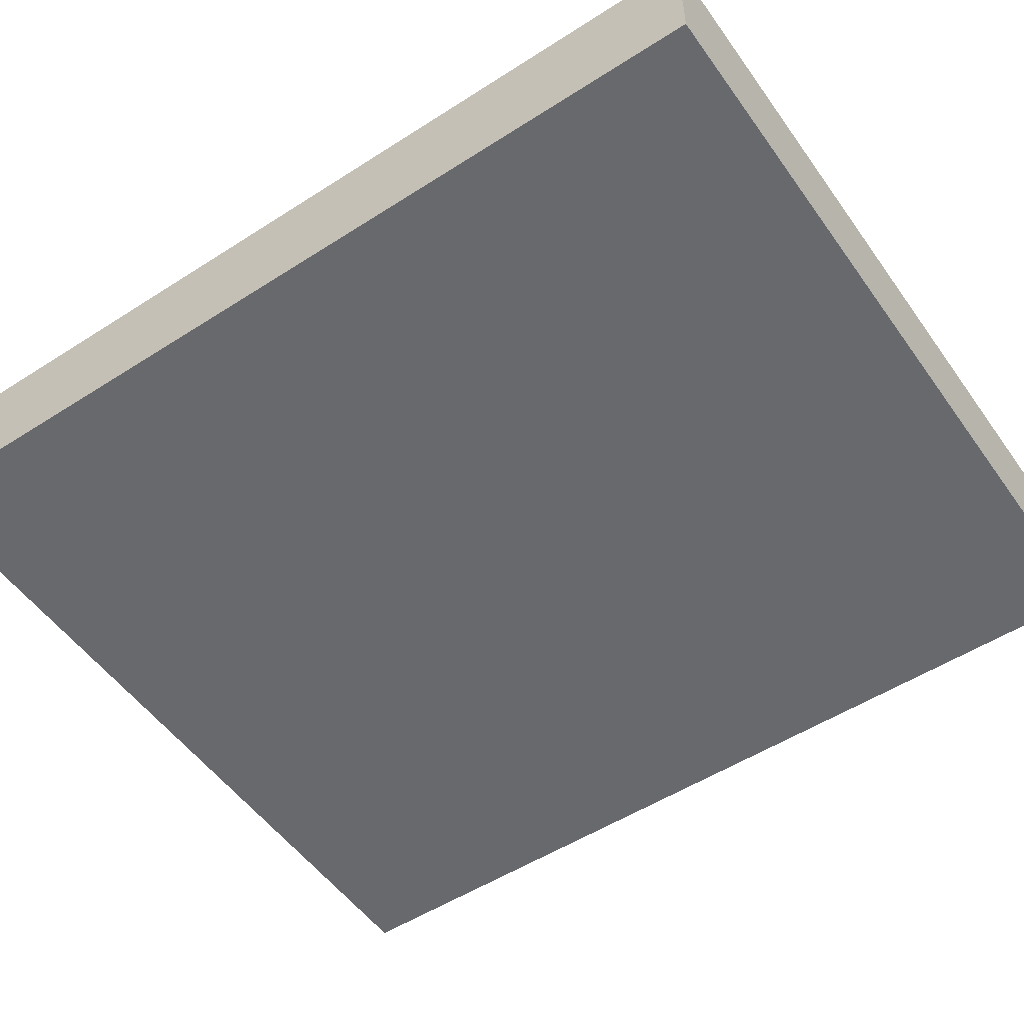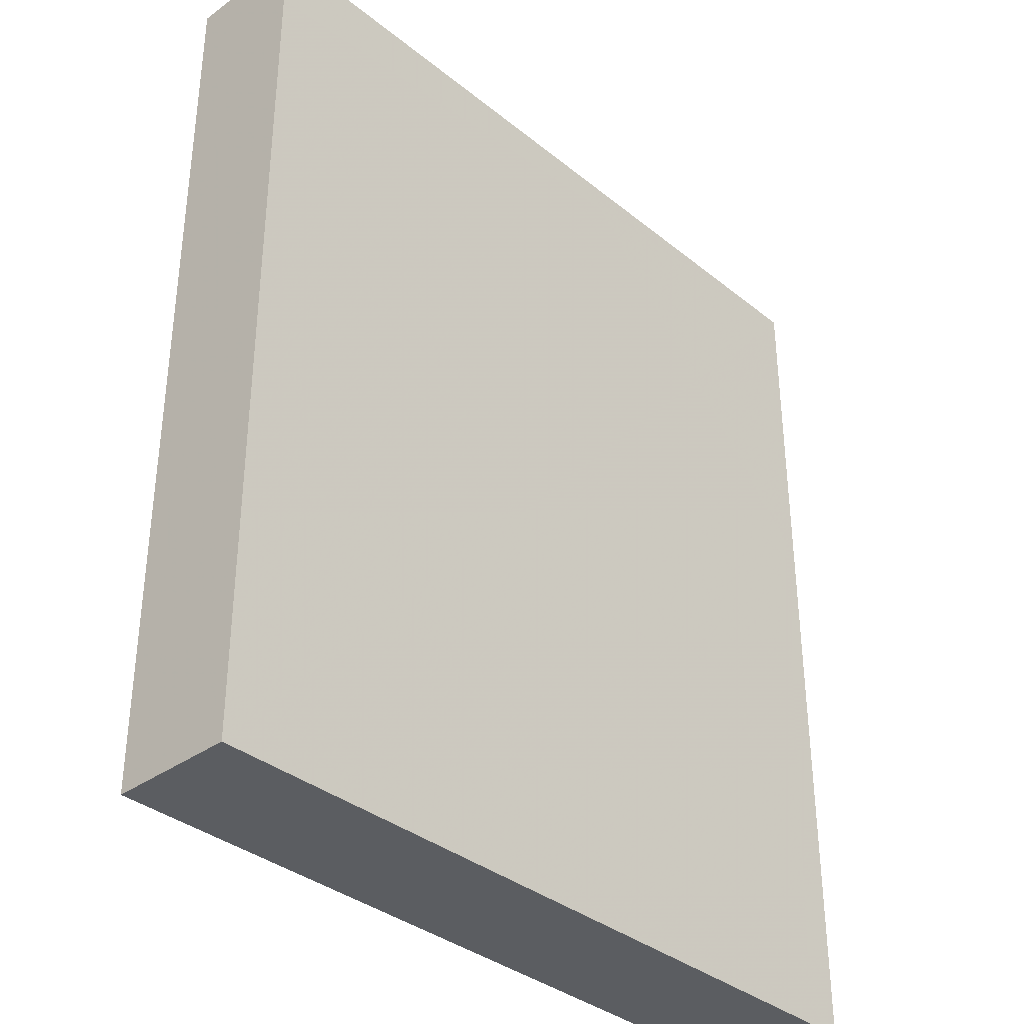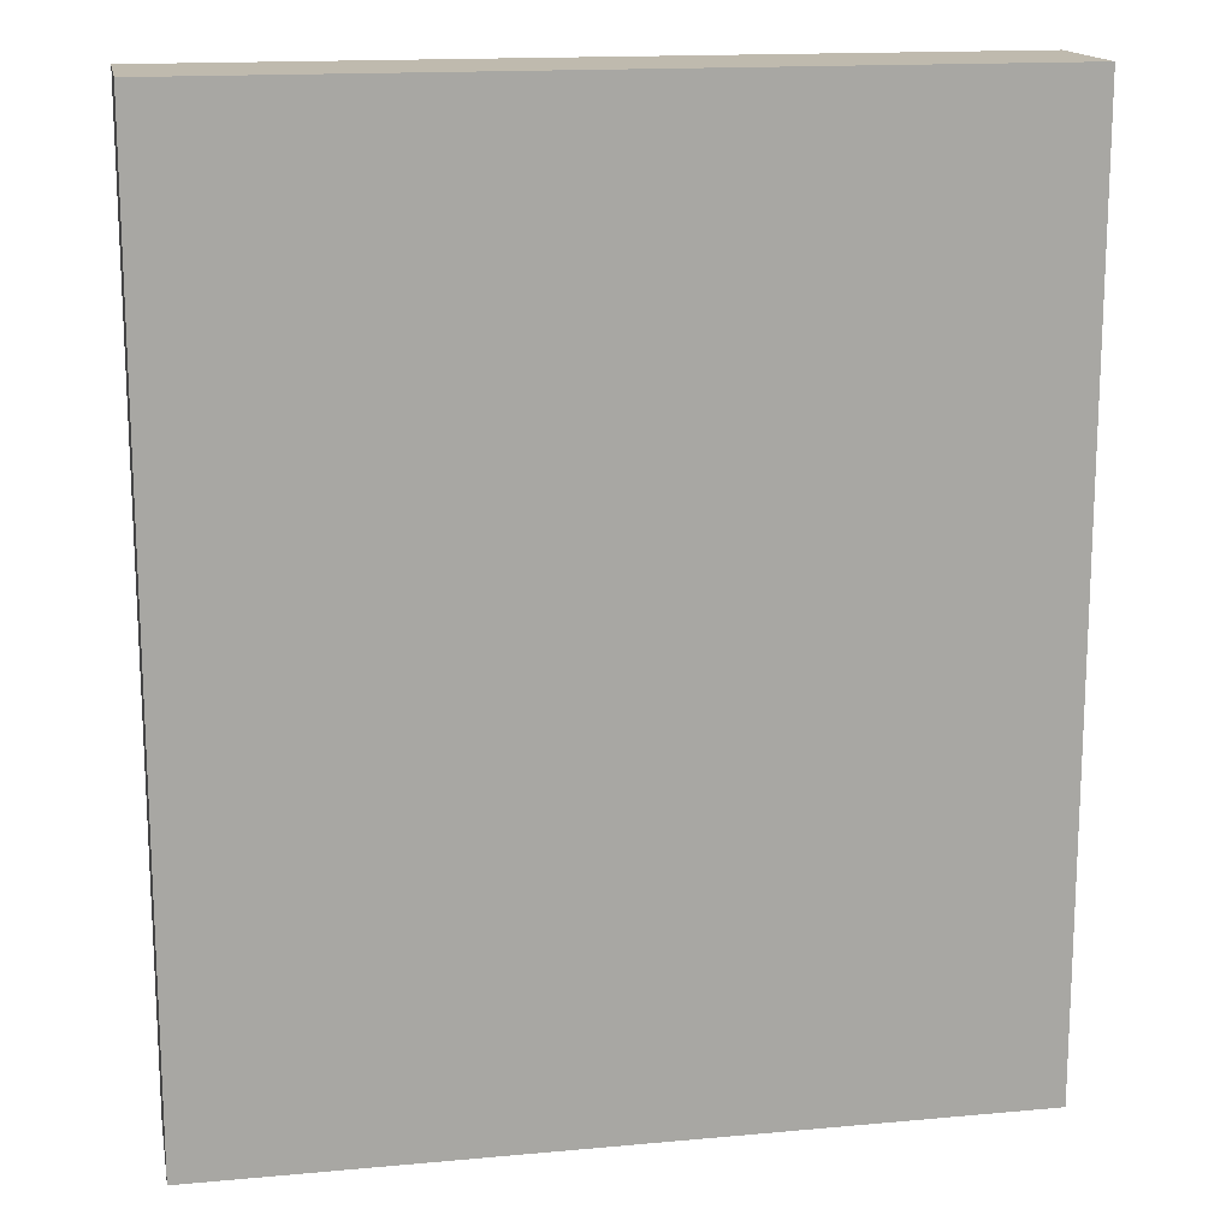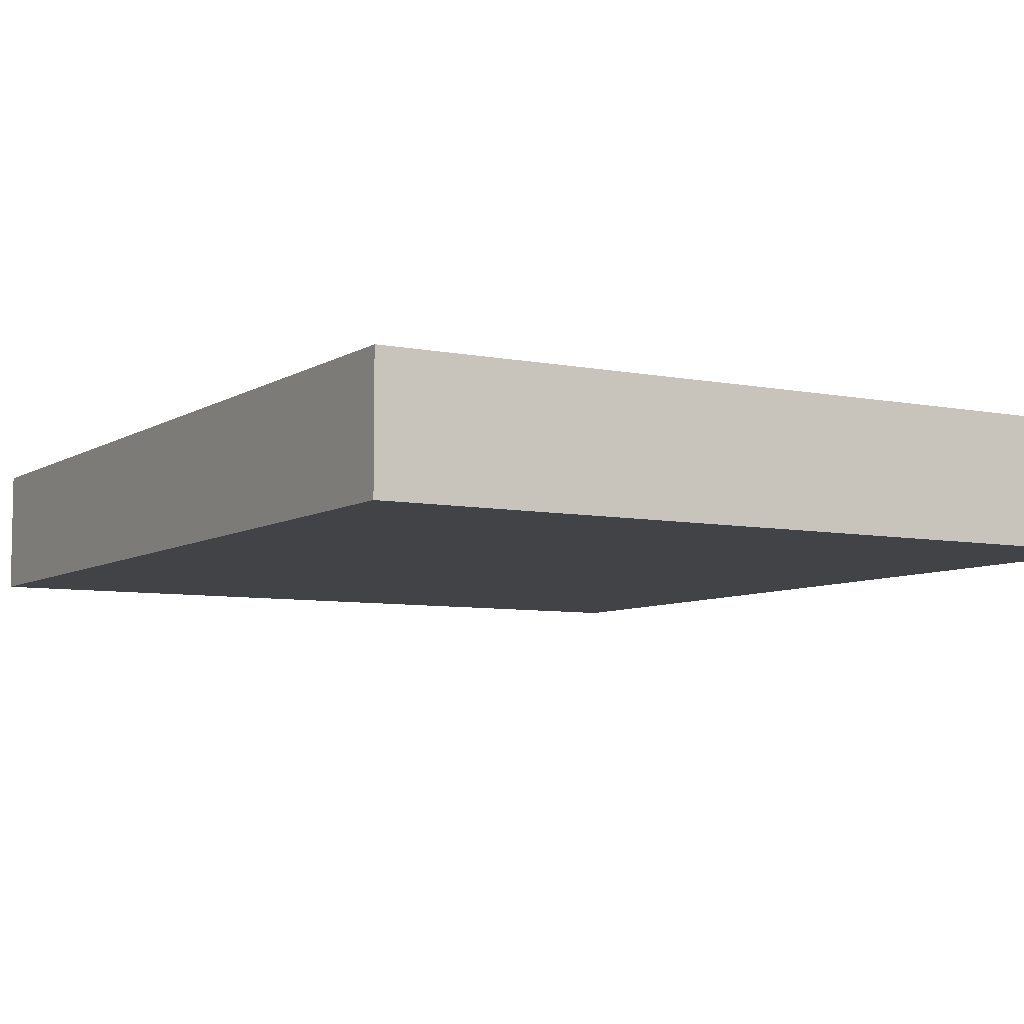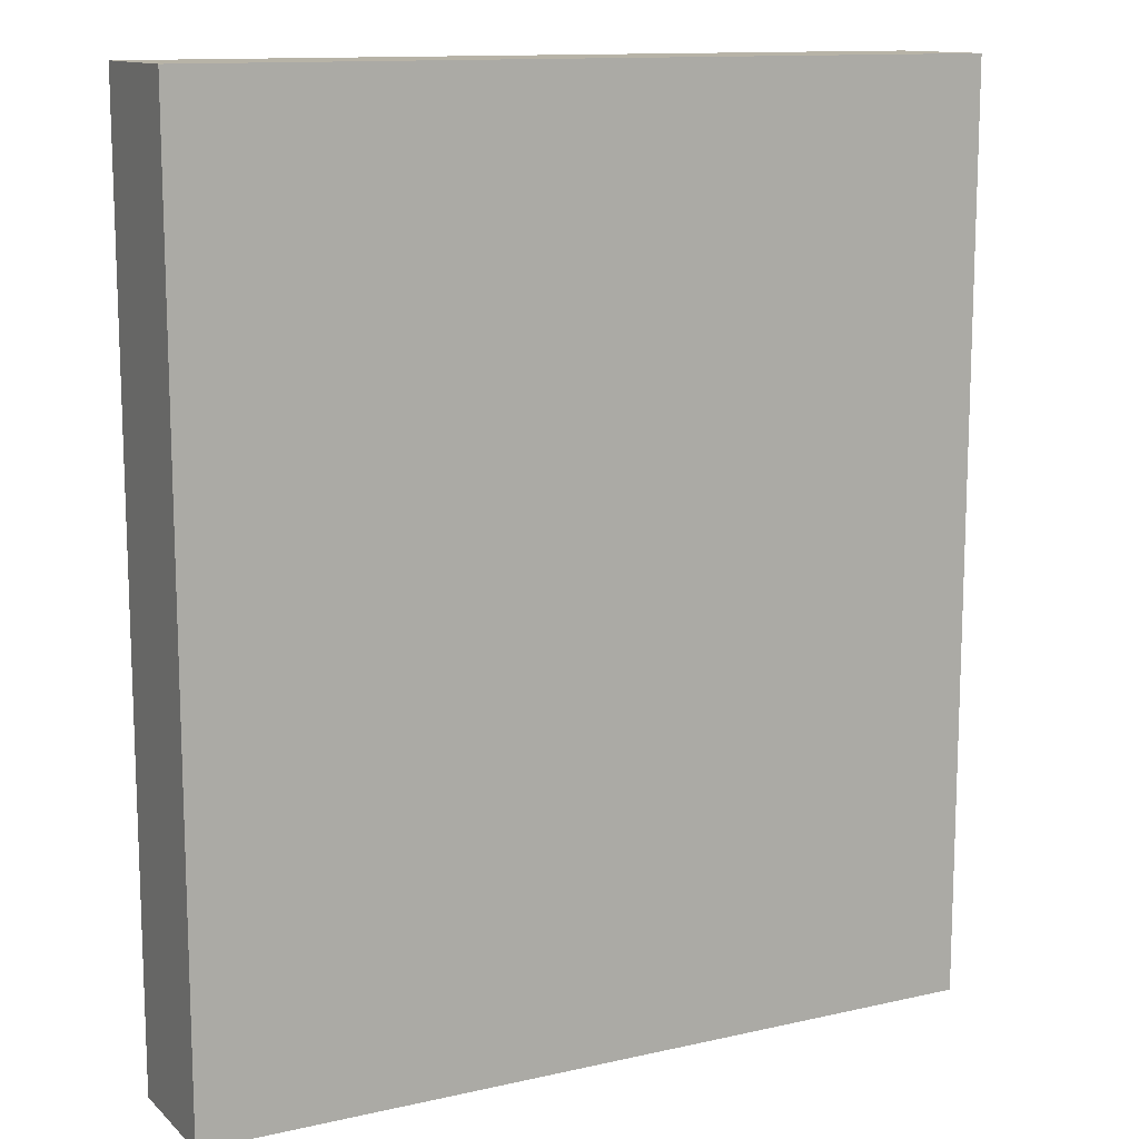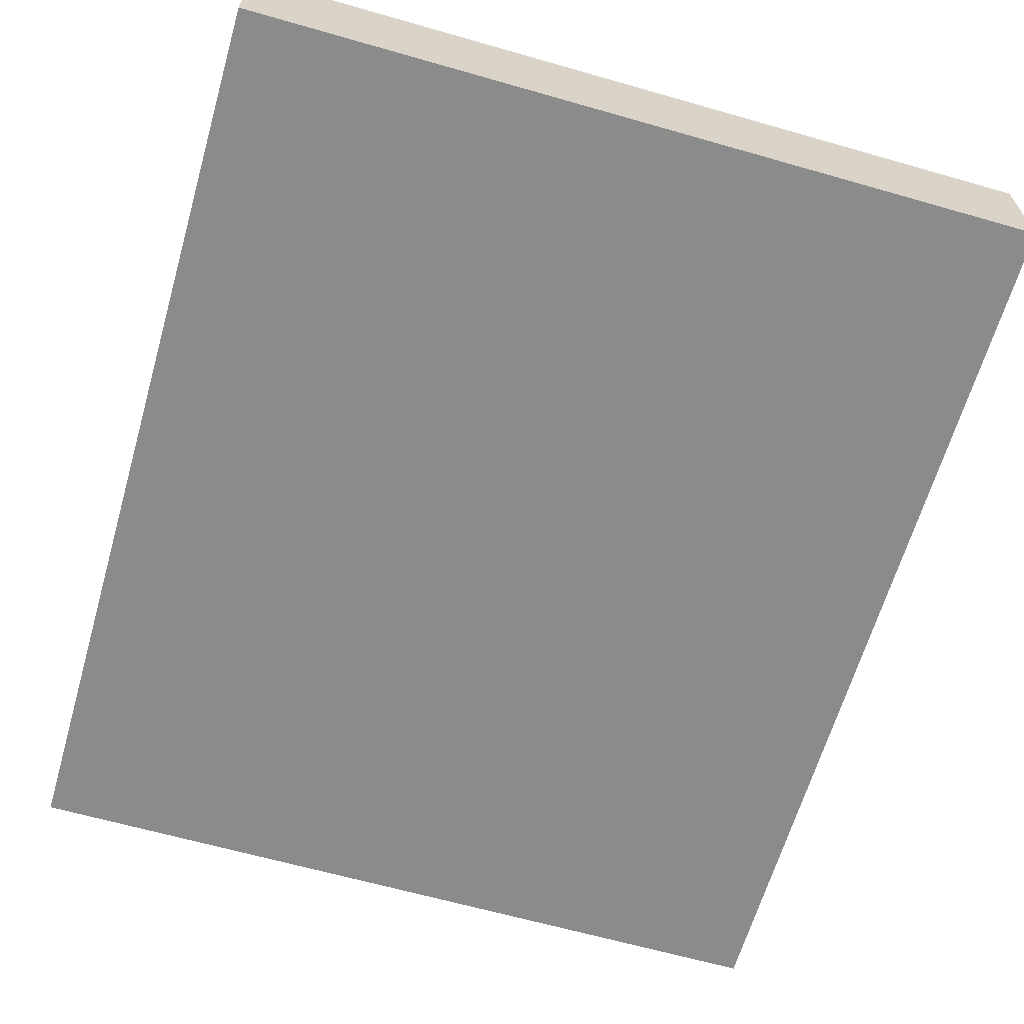
<metadata>
{"format":"obj","ext":"obj","renderer":"f3d","projection":"perspective","resolution":1024,"background":"white","views":[{"elev":-52.7,"azim":-55.4,"up":"+Z"},{"elev":-35.7,"azim":133.5,"up":"+Y"},{"elev":15.7,"azim":169.1,"up":"+Y"},{"elev":-6.9,"azim":-30.4,"up":"+Z"},{"elev":12.6,"azim":152.3,"up":"+Y"},{"elev":-64.0,"azim":-16.1,"up":"+Z"}]}
</metadata>
<code>
o Circle
v 0 9.414 5e-06
v -1.04 9.312 5e-06
v -2.04 9.008 4e-06
v -2.961 8.516 4e-06
v -3.769 7.853 3e-06
v -4.432 7.045 3e-06
v -4.924 6.124 2e-06
v -5.228 5.124 1e-06
v -5.33 4.084 0
v -5.228 3.044 -1e-06
v -4.924 2.044 -2e-06
v -4.432 1.123 -3e-06
v -3.769 0.3153 -3e-06
v -2.961 -0.3475 -4e-06
v -2.04 -0.8401 -4e-06
v -1.04 -1.143 -5e-06
v 2e-06 -1.246 -5e-06
v 1.04 -1.143 -5e-06
v 2.04 -0.8401 -4e-06
v 2.961 -0.3475 -4e-06
v 3.769 0.3153 -3e-06
v 4.432 1.123 -3e-06
v 4.924 2.045 -2e-06
v 5.228 3.044 -1e-06
v 5.33 4.084 0
v 5.228 5.124 1e-06
v 4.924 6.124 2e-06
v 4.432 7.045 3e-06
v 3.769 7.853 3e-06
v 2.961 8.516 4e-06
v 2.04 9.008 4e-06
v 1.04 9.312 5e-06
v -0 8.938 4e-06
v -0.9469 8.844 4e-06
v -1.857 8.568 4e-06
v -2.696 8.12 4e-06
v -3.432 7.516 3e-06
v -4.036 6.781 2e-06
v -4.484 5.942 2e-06
v -4.76 5.031 1e-06
v -4.853 4.084 0
v -4.76 3.137 -1e-06
v -4.484 2.227 -2e-06
v -4.036 1.388 -2e-06
v -3.432 0.6523 -3e-06
v -2.696 0.04869 -4e-06
v -1.857 -0.3998 -4e-06
v -0.9469 -0.676 -4e-06
v 2e-06 -0.7693 -4e-06
v 0.9469 -0.676 -4e-06
v 1.857 -0.3998 -4e-06
v 2.696 0.04869 -4e-06
v 3.432 0.6523 -3e-06
v 4.036 1.388 -2e-06
v 4.484 2.227 -2e-06
v 4.76 3.137 -1e-06
v 4.853 4.084 0
v 4.76 5.031 1e-06
v 4.484 5.942 2e-06
v 4.036 6.781 2e-06
v 3.432 7.516 3e-06
v 2.696 8.12 4e-06
v 1.857 8.568 4e-06
v 0.9469 8.844 4e-06
f 25 26 58 57
f 3 4 36 35
f 14 15 47 46
f 23 24 56 55
f 1 2 34 33
f 12 13 45 44
f 32 1 33 64
f 21 22 54 53
f 10 11 43 42
f 30 31 63 62
f 19 20 52 51
f 8 9 41 40
f 28 29 61 60
f 17 18 50 49
f 6 7 39 38
f 26 27 59 58
f 4 5 37 36
f 15 16 48 47
f 24 25 57 56
f 2 3 35 34
f 13 14 46 45
f 22 23 55 54
f 11 12 44 43
f 31 32 64 63
f 20 21 53 52
f 9 10 42 41
f 29 30 62 61
f 18 19 51 50
f 7 8 40 39
f 27 28 60 59
f 5 6 38 37
f 16 17 49 48
o Smoke_Domain_Cube.001
v -19.37 -4.771 3.06
v -19.37 -4.771 -3.06
v 19.37 -4.771 -3.06
v 19.37 -4.771 3.06
v -19.37 40.09 3.06
v -19.37 40.09 -3.06
v 19.37 40.09 -3.06
v 19.37 40.09 3.06
f 69 70 66 65
f 70 71 67 66
f 71 72 68 67
f 72 69 65 68
f 65 66 67 68
f 72 71 70 69

</code>
